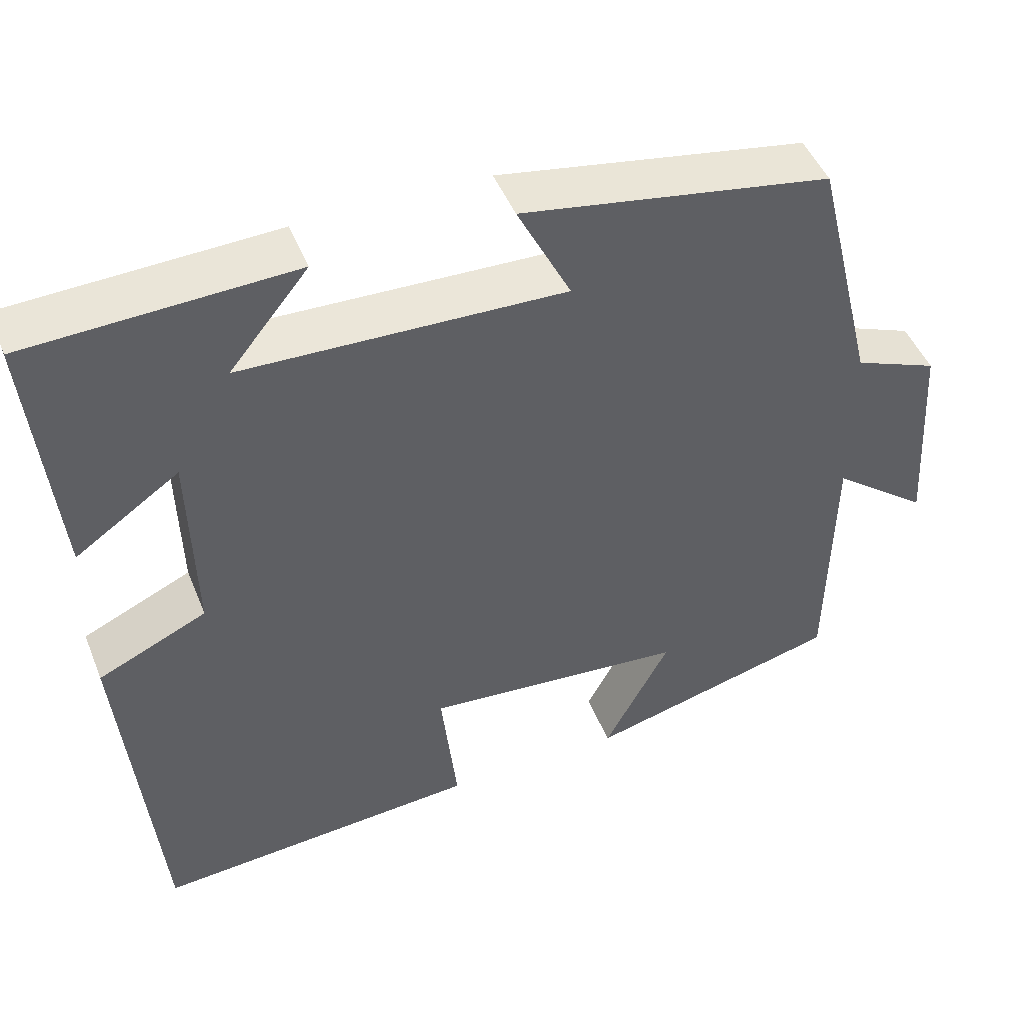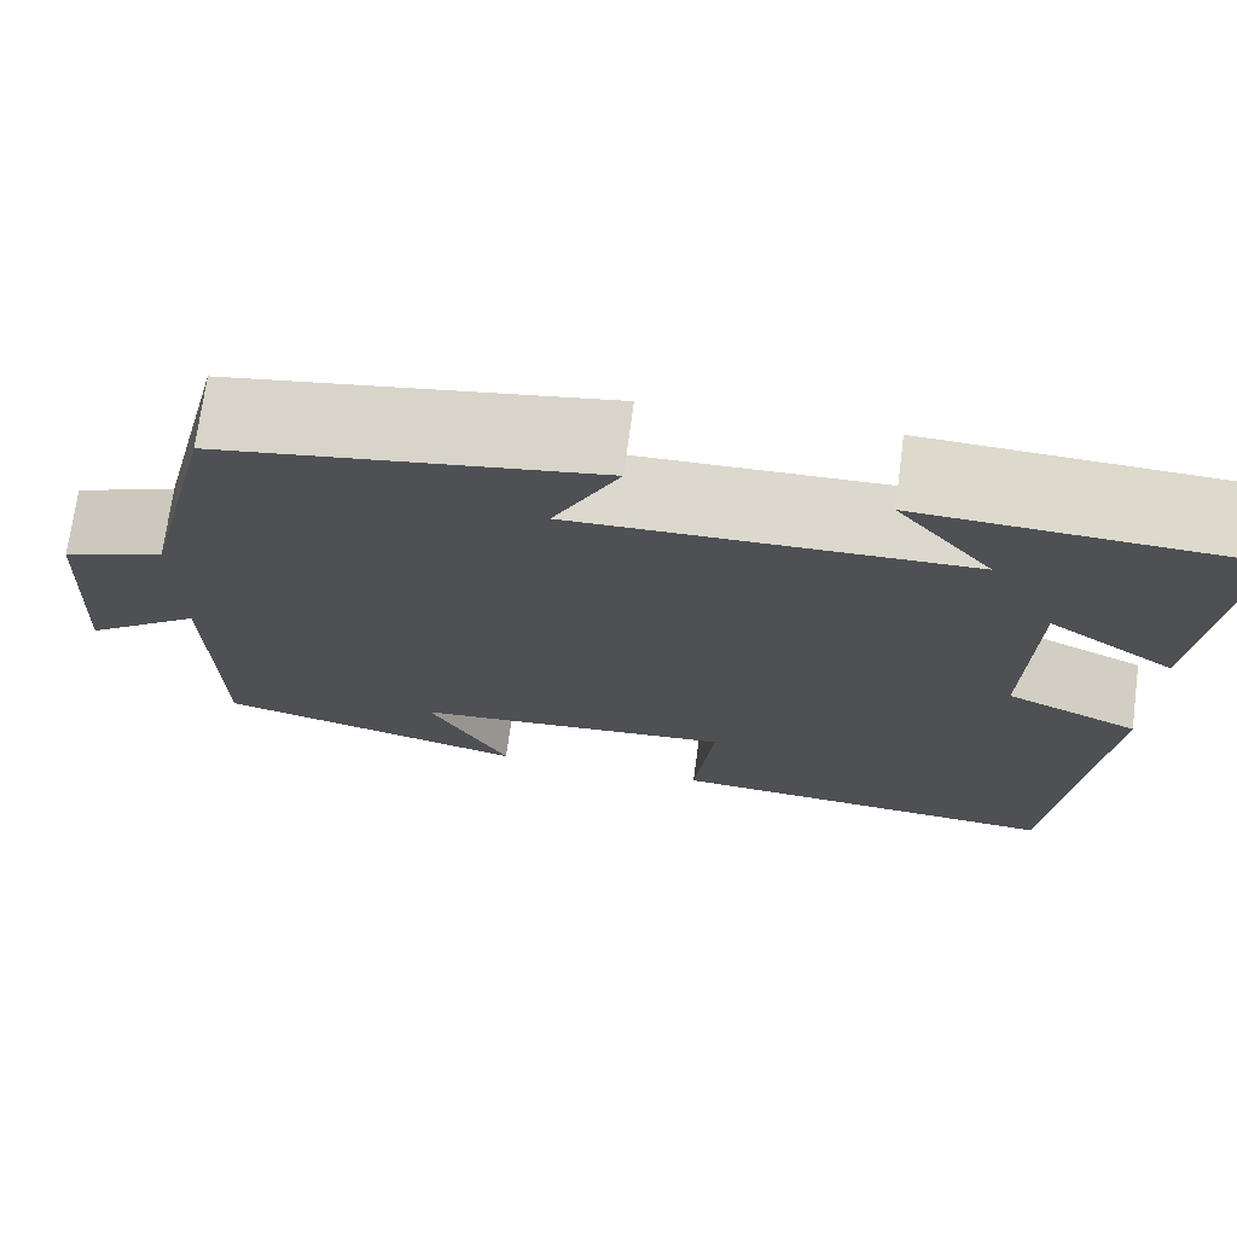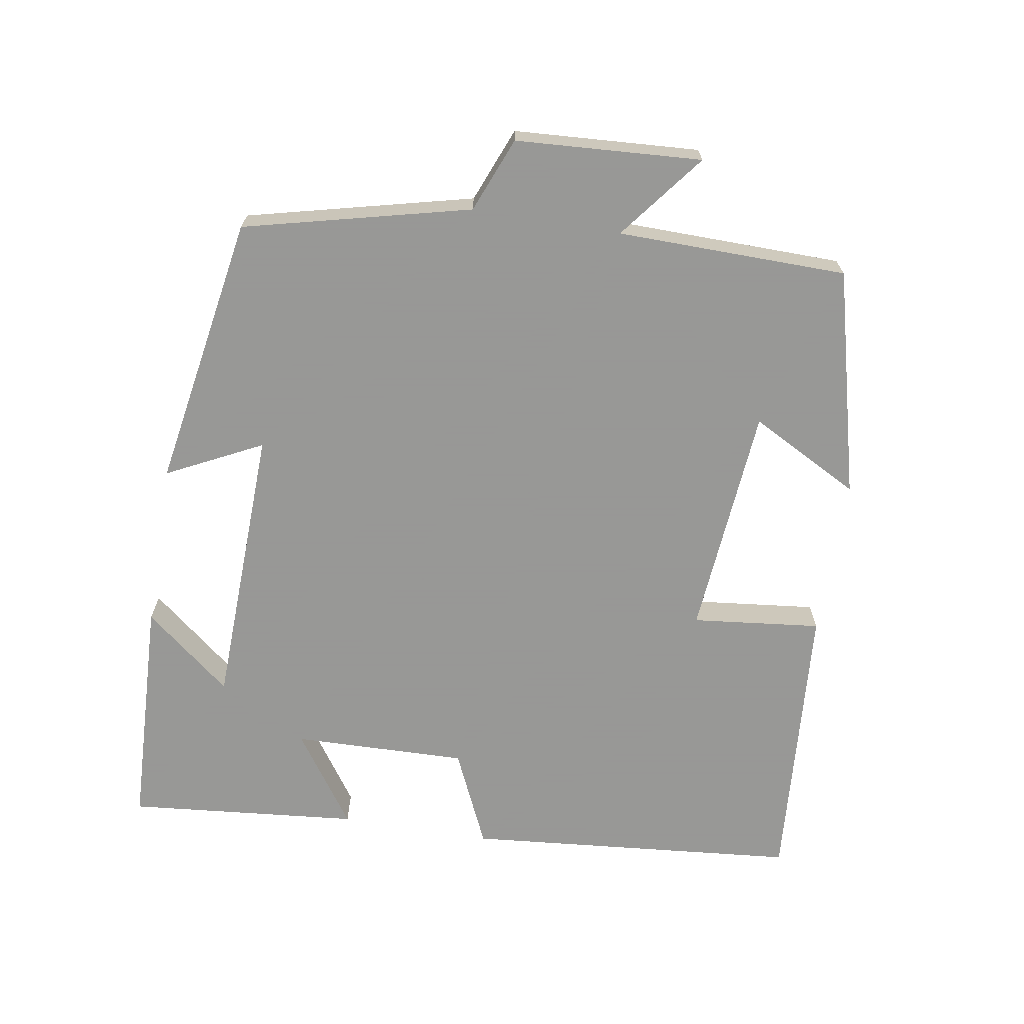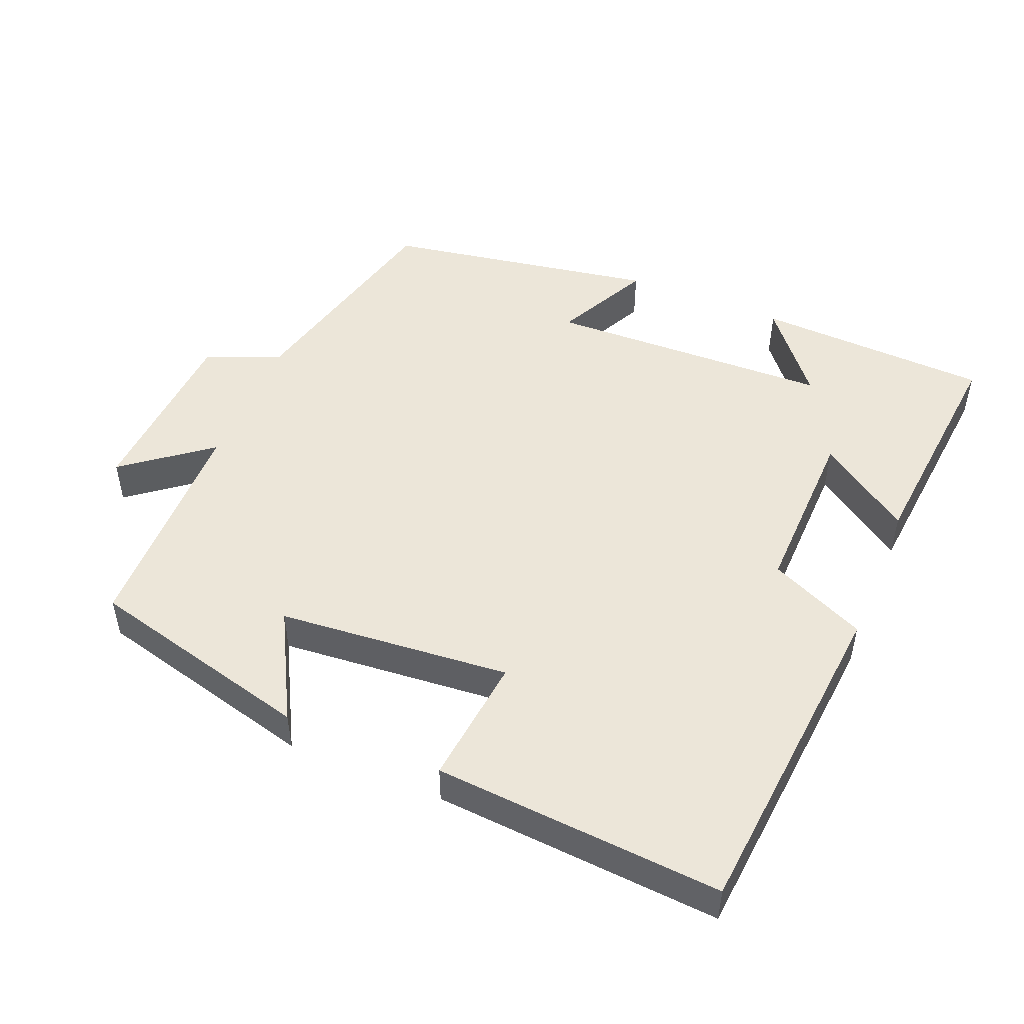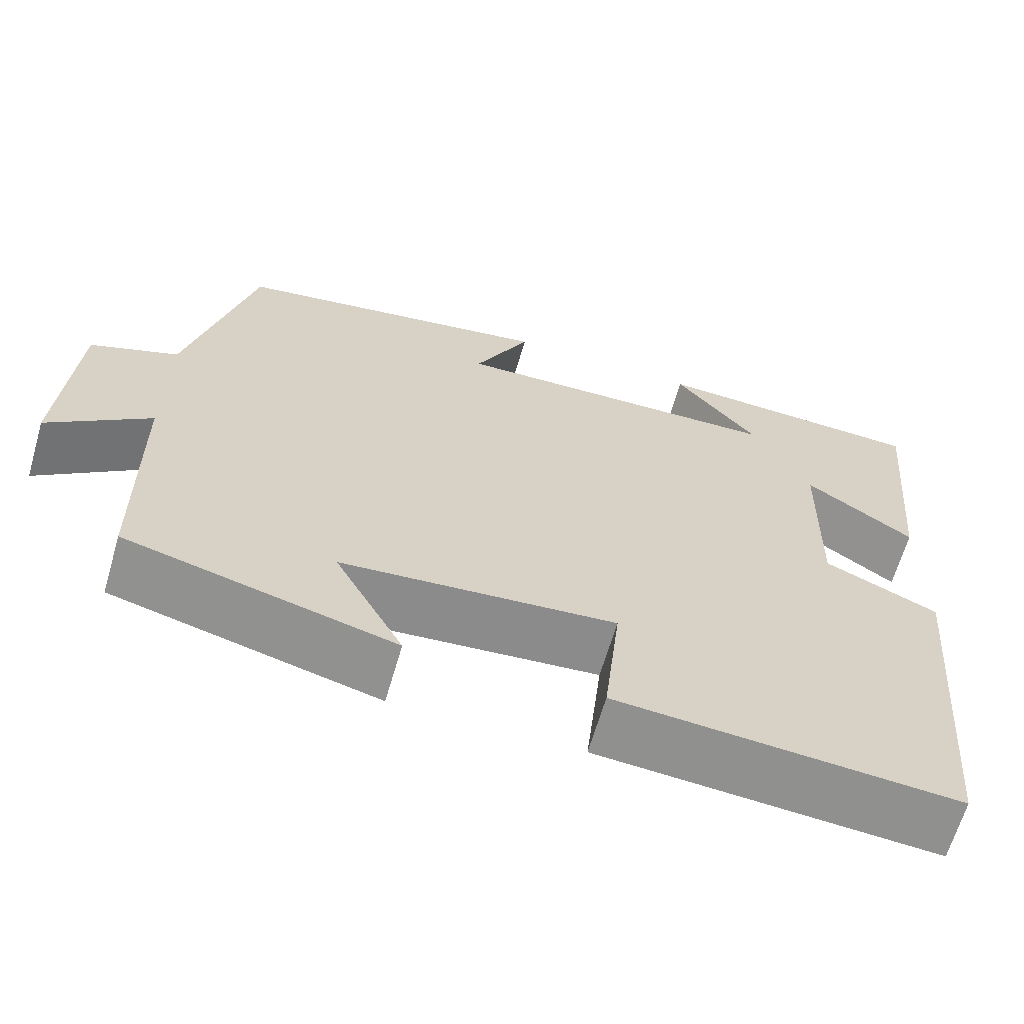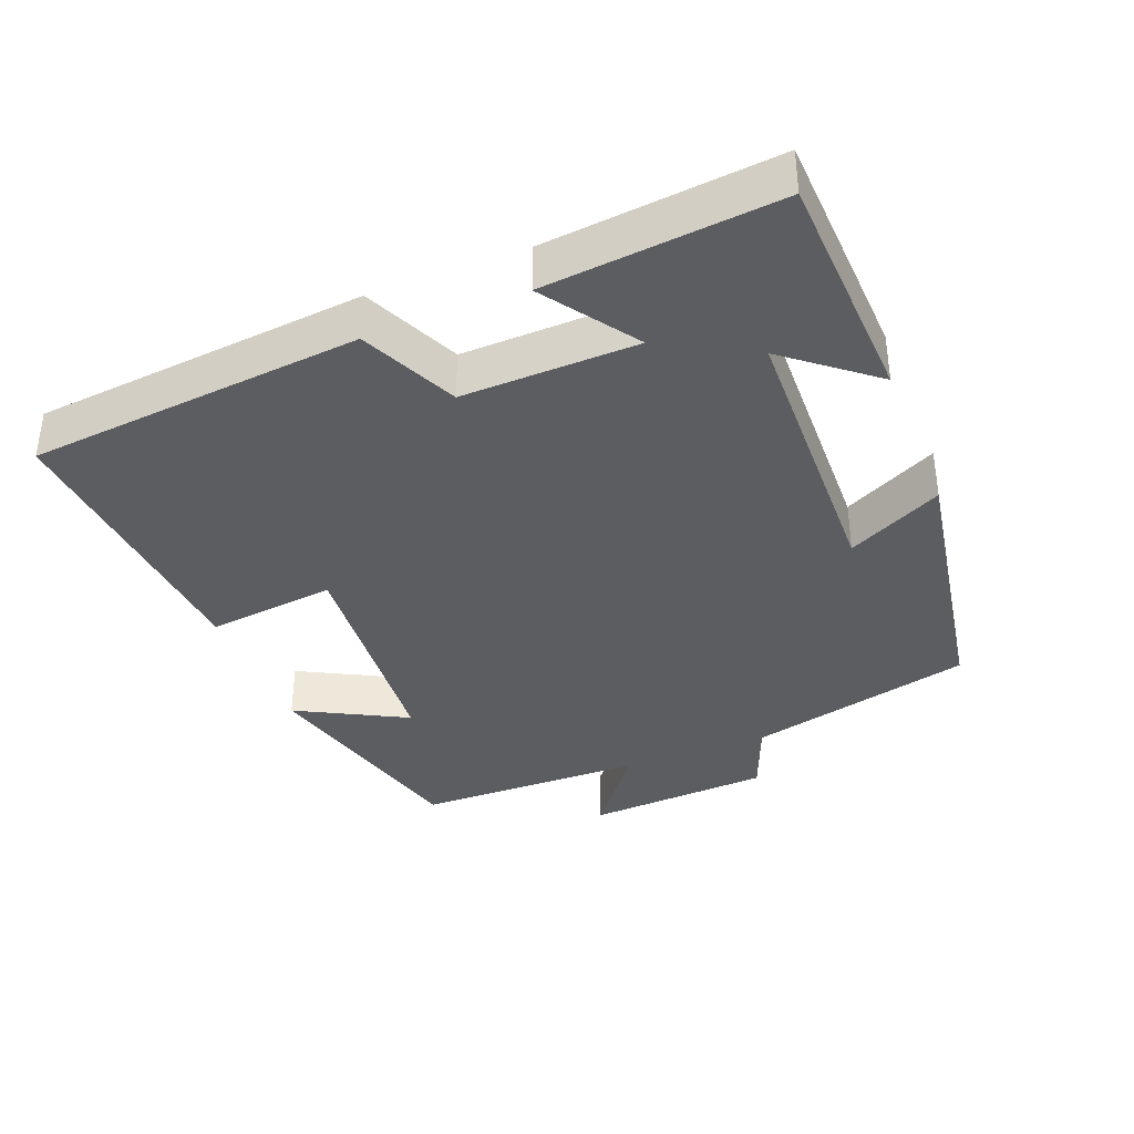
<metadata>
{"format":"obj","ext":"obj","renderer":"f3d","projection":"perspective","resolution":1024,"background":"white","views":[{"elev":47.2,"azim":-21.4,"up":"+Z"},{"elev":72.2,"azim":-172.4,"up":"+Z"},{"elev":-68.4,"azim":80.6,"up":"+Y"},{"elev":49.3,"azim":-157.6,"up":"+Y"},{"elev":-65.0,"azim":163.8,"up":"+Z"},{"elev":-37.1,"azim":-68.3,"up":"+Y"}]}
</metadata>
<code>
v 0.495 0.07 -0.418
v 0.176 0.07 -0.5
v 0.258 0.07 -0.346
v -0.07 0.07 -0.318
v -0.05 0.07 -0.5
v -0.457 0.07 -0.53
v -0.5 0.07 -0.059
v -0.364 0.07 0.003
v -0.37 0.07 0.249
v -0.5 0.07 0.159
v -0.531 0.07 0.486
v -0.2 0.07 0.5
v -0.299 0.07 0.378
v 0.103 0.07 0.366
v 0.036 0.07 0.5
v 0.422 0.07 0.434
v 0.5 0.07 0.116
v 0.605 0.07 0.074
v 0.621 0.07 -0.188
v 0.5 0.07 -0.094
v 0.495 0 -0.418
v 0.176 0 -0.5
v 0.258 0 -0.346
v -0.07 0 -0.318
v -0.05 0 -0.5
v -0.457 0 -0.53
v -0.5 0 -0.059
v -0.364 0 0.003
v -0.37 0 0.249
v -0.5 0 0.159
v -0.531 0 0.486
v -0.2 0 0.5
v -0.299 0 0.378
v 0.103 0 0.366
v 0.036 0 0.5
v 0.422 0 0.434
v 0.5 0 0.116
v 0.605 0 0.074
v 0.621 0 -0.188
v 0.5 0 -0.094
f 17 18 19 20
f 14 15 16 17
f 13 14 17 20
f 10 11 12 13
f 9 10 13
f 8 9 13 20
f 4 5 6 7
f 3 4 7 8
f 20 1 2 3
f 3 8 20
f 40 39 38 37
f 37 36 35 34
f 40 37 34 33
f 33 32 31 30
f 33 30 29
f 40 33 29 28
f 27 26 25 24
f 28 27 24 23
f 23 22 21 40
f 40 28 23
f 1 21 22 2
f 2 22 23 3
f 3 23 24 4
f 4 24 25 5
f 5 25 26 6
f 6 26 27 7
f 7 27 28 8
f 8 28 29 9
f 9 29 30 10
f 10 30 31 11
f 11 31 32 12
f 12 32 33 13
f 13 33 34 14
f 14 34 35 15
f 15 35 36 16
f 16 36 37 17
f 17 37 38 18
f 18 38 39 19
f 19 39 40 20
f 20 40 21 1

</code>
